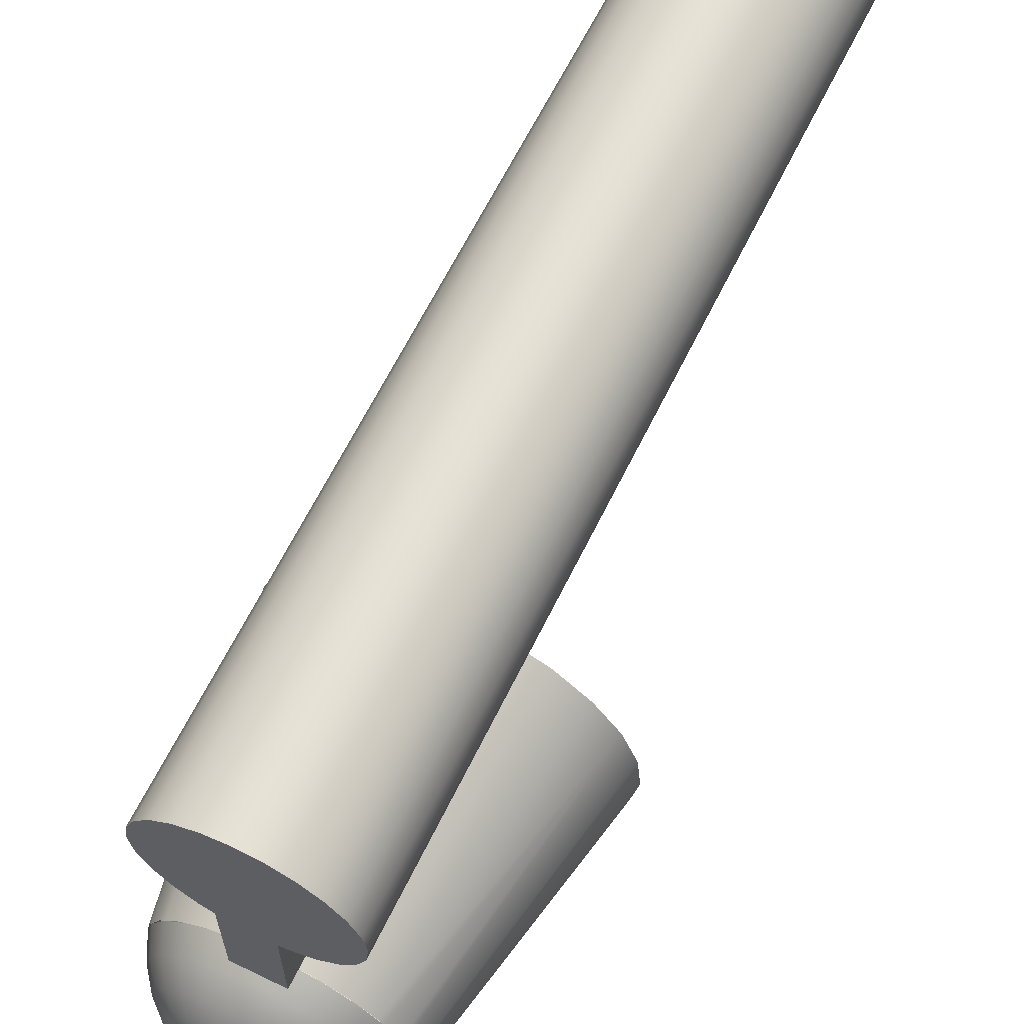
<metadata>
{"format":"obj","ext":"obj","renderer":"f3d","projection":"perspective","resolution":1024,"background":"white","views":[{"elev":63.9,"azim":-153.9,"up":"+Z"}]}
</metadata>
<code>
v 0.07026 -0.6809 0.2288
v 0.06927 -0.6809 0.1884
v 0.07243 -0.6809 0.2085
v 0.06293 -0.6809 0.2478
v 0.06102 -0.6809 0.1698
v 0.05093 -0.6809 0.2642
v 0.04822 -0.6809 0.1539
v 0.03508 -0.6809 0.277
v 0.03176 -0.6809 0.1419
v 0.01646 -0.6809 0.2853
v 0.01276 -0.6809 0.1346
v -0.00367 -0.6809 0.2884
v -0.007496 -0.6809 0.1324
v -0.02392 -0.6809 0.2863
v -0.02762 -0.6809 0.1356
v -0.04293 -0.6809 0.2789
v -0.04624 -0.6809 0.1438
v -0.05939 -0.6809 0.2669
v -0.0621 -0.6809 0.1566
v -0.07218 -0.6809 0.2511
v -0.0741 -0.6809 0.1731
v -0.08044 -0.6809 0.2325
v -0.08143 -0.6809 0.1921
v -0.08359 -0.6809 0.2123
v 0.07243 0.08629 0.2085
v 0.07026 0.08629 0.2288
v 0.06293 0.08629 0.2478
v 0.06927 0.08629 0.1884
v 0.05093 0.08629 0.2642
v 0.06102 0.08629 0.1698
v 0.04822 0.08629 0.1539
v 0.03508 0.08629 0.277
v 0.03176 0.08629 0.1419
v 0.01646 0.08629 0.2853
v 0.02214 0.08629 0.1382
v 0.01276 0.05508 0.1346
v -0.00367 0.08629 0.2884
v 0.01276 0.08629 0.1346
v -0.007496 0.05508 0.1324
v -0.007496 0.08629 0.1324
v -0.02392 0.08629 0.2863
v -0.02762 0.08629 0.1356
v -0.01955 0.08629 0.1343
v -0.04293 0.08629 0.2789
v -0.04624 0.08629 0.1438
v -0.05939 0.08629 0.2669
v -0.0621 0.08629 0.1566
v -0.07218 0.08629 0.2511
v -0.08044 0.08629 0.2325
v -0.0741 0.08629 0.1731
v -0.08359 0.08629 0.2123
v -0.08143 0.08629 0.1921
v 0.001294 0.08629 0.04574
v 0.02214 0.08629 0.04574
v 0.001294 0.05508 0.04574
v 0.02214 0.05508 0.04574
v -0.01955 0.08629 0.04574
v -0.01955 0.05508 0.04574
v 0.02214 0.05508 0.1382
v -0.01955 0.05508 0.1343
v -0.01262 0.08978 -0.1469
v -0.03907 0.07068 -0.1491
v -0.01411 0.07068 -0.1564
v -0.03517 0.08978 -0.1403
v 0.01088 0.08978 -0.1475
v -0.01057 0.1066 -0.1338
v -0.06128 0.07068 -0.1356
v 0.01191 0.07068 -0.1571
v 0.00947 0.1066 -0.1343
v -0.0298 0.1066 -0.1282
v -0.05523 0.08978 -0.128
v -0.03114 0.08978 0.02603
v -0.009318 0.07068 0.04115
v -0.03461 0.07068 0.03502
v -0.05177 0.08978 0.01478
v -0.05745 0.07068 0.02256
v 0.03373 0.08978 -0.142
v 0.02895 0.1066 -0.1296
v -0.02319 0.1204 -0.1132
v 0.007732 0.1204 -0.1181
v -0.07923 0.07068 -0.1167
v -0.008292 0.08978 0.03157
v -0.06879 0.08978 -0.001437
v 0.0372 0.07068 -0.151
v 0.02307 0.1204 -0.1144
v -0.008048 0.1204 -0.1177
v -0.03667 0.1204 -0.105
v -0.04692 0.1066 -0.1177
v -0.07145 0.08978 -0.111
v -0.07629 0.07068 0.004614
v 0.0167 0.07068 0.04052
v -0.02637 0.1066 0.01367
v -0.04396 0.1066 0.004074
v -0.05848 0.1066 -0.009754
v 0.05436 0.08978 -0.1307
v 0.04655 0.1066 -0.12
v 0.03693 0.1204 -0.1068
v -0.0156 0.1307 -0.0961
v -0.02489 0.1307 -0.09043
v -0.06074 0.1066 -0.1032
v 0.005735 0.1307 -0.09944
v 0.01632 0.1307 -0.09687
v -0.09169 0.07068 -0.09387
v -0.08985 0.07068 -0.0176
v 0.01521 0.08978 0.031
v -0.006882 0.1066 0.01839
v -0.08103 0.08978 -0.0215
v 0.06004 0.07068 -0.1385
v 0.02588 0.1307 -0.09166
v -0.00515 0.1307 -0.09917
v -0.04755 0.1204 -0.0936
v -0.0324 0.1307 -0.08255
v -0.0827 0.08978 -0.0904
v 0.04166 0.07068 0.03318
v -0.02048 0.1204 -0.001559
v -0.03434 0.1204 -0.009118
v -0.04577 0.1204 -0.02
v -0.06892 0.1066 -0.02687
v 0.07138 0.08978 -0.1145
v 0.06107 0.1066 -0.1062
v 0.04836 0.1204 -0.09592
v 0.03376 0.1307 -0.08415
v -0.007324 0.137 -0.07742
v -0.01207 0.137 -0.07453
v -0.0159 0.137 -0.07051
v -0.05511 0.1204 -0.07974
v 0.00356 0.137 -0.07913
v 0.008959 0.137 -0.07782
v 0.01384 0.137 -0.07516
v -0.07034 0.1066 -0.08563
v -0.09782 0.07068 -0.06858
v -0.09719 0.07068 -0.04256
v 0.03776 0.08978 0.02436
v 0.01316 0.1066 0.01791
v -0.005143 0.1204 0.002156
v -0.05399 0.1204 -0.03348
v -0.08767 0.08978 -0.04405
v 0.07888 0.07068 -0.1205
v 0.01786 0.137 -0.07132
v -0.001994 0.137 -0.07899
v -0.03762 0.1307 -0.07299
v -0.01856 0.137 -0.06563
v -0.08824 0.08978 -0.06755
v 0.06387 0.07068 0.01962
v 0.01064 0.1204 0.001773
v -0.01373 0.1307 -0.01905
v -0.02329 0.1307 -0.02427
v -0.03117 0.1307 -0.03178
v -0.03684 0.1307 -0.04107
v -0.07458 0.1066 -0.0461
v -0.05844 0.1204 -0.04862
v 0.09243 0.07068 -0.09833
v 0.08362 0.08978 -0.09443
v 0.05658 0.1204 -0.08245
v 0.03943 0.1307 -0.07485
v 0.02075 0.137 -0.06658
v 0.001294 0.1391 -0.05797
v -0.05883 0.1204 -0.0644
v -0.04018 0.1307 -0.06241
v -0.07506 0.1066 -0.06614
v 0.05782 0.08978 0.01212
v 0.03239 0.1066 0.01225
v 0.02578 0.1204 -0.00268
v -0.003147 0.1307 -0.01649
v 0.007739 0.1307 -0.01676
v -0.03991 0.1307 -0.05152
v 0.07151 0.1066 -0.08906
v -0.01987 0.137 -0.06023
v 0.08182 0.07068 0.000782
v 0.01818 0.1307 -0.01983
v -0.006371 0.137 -0.03811
v -0.01125 0.137 -0.04077
v -0.01527 0.137 -0.0446
v -0.01816 0.137 -0.04935
v -0.01973 0.137 -0.05468
v 0.09978 0.07068 -0.07337
v 0.09025 0.08978 -0.07188
v 0.06103 0.1204 -0.06731
v 0.0425 0.1307 -0.06441
v 0.02232 0.137 -0.06125
v 0.07404 0.08978 -0.004897
v 0.04951 0.1066 0.001809
v 0.03925 0.1204 -0.0109
v 0.02748 0.1307 -0.0255
v -0.000972 0.137 -0.0368
v 0.004582 0.137 -0.03694
v 0.009912 0.137 -0.03851
v 0.09428 0.07068 -0.02206
v 0.07716 0.1066 -0.06983
v 0.02245 0.137 -0.0557
v 0.06333 0.1066 -0.0127
v 0.01465 0.137 -0.0414
v 0.1004 0.07068 -0.04735
v 0.08529 0.08978 -0.02553
v 0.09082 0.08978 -0.04838
v 0.06141 0.1204 -0.05153
v 0.04277 0.1307 -0.05352
v 0.02115 0.137 -0.0503
v 0.05014 0.1204 -0.02233
v 0.03499 0.1307 -0.03338
v 0.01849 0.137 -0.04542
v 0.07765 0.1066 -0.04979
v 0.0402 0.1307 -0.04294
v 0.07293 0.1066 -0.0303
v 0.0577 0.1204 -0.03619
v -0.08357 0.07068 -0.1115
v -0.1381 -0.171 -0.1012
v -0.1222 -0.171 -0.1359
v -0.1279 -0.171 0.01002
v -0.06682 0.07068 -0.1316
v -0.09453 0.07068 -0.08771
v -0.1059 -0.171 0.04114
v -0.1411 -0.171 -0.02573
v -0.09781 -0.171 -0.1652
v -0.1446 -0.171 -0.06369
v -0.07238 0.07068 0.01015
v -0.04543 0.07068 -0.1468
v -0.0766 -0.171 0.06551
v -0.09896 0.07068 -0.0619
v -0.09657 0.07068 -0.03581
v -0.0875 0.07068 -0.01124
v -0.06669 -0.171 -0.1872
v -0.05224 0.07068 0.0269
v -0.02086 0.07068 -0.1558
v -0.04199 -0.171 0.08147
v -0.03094 -0.171 -0.2004
v -0.02845 0.07068 0.03786
v 0.005226 0.07068 -0.1582
v -0.004426 -0.171 0.08792
v 0.007015 -0.171 -0.2038
v -0.002637 0.07068 0.04229
v 0.03104 0.07068 -0.1538
v 0.03352 -0.171 0.08443
v 0.04458 -0.171 -0.1974
v 0.02345 0.07068 0.0399
v 0.05483 0.07068 -0.1428
v 0.06928 -0.171 0.07123
v 0.07919 -0.171 -0.1814
v 0.04802 0.07068 0.03083
v 0.07497 0.07068 -0.1261
v 0.1004 -0.171 0.04923
v 0.1085 -0.171 -0.1571
v 0.06941 0.07068 0.01571
v 0.1305 -0.171 -0.126
v 0.1248 -0.171 0.01993
v 0.09009 0.07068 -0.1047
v 0.1407 -0.171 -0.01468
v 0.08616 0.07068 -0.00443
v 0.1437 -0.171 -0.0902
v 0.1472 -0.171 -0.05224
v 0.09915 0.07068 -0.08012
v 0.09712 0.07068 -0.02822
v 0.1016 0.07068 -0.05403
g mesh1_mesh1-geometry
f 1 2 3
f 2 1 4
f 2 4 5
f 5 4 6
f 5 6 7
f 7 6 8
f 7 8 9
f 9 8 10
f 9 10 11
f 11 10 12
f 11 12 13
f 13 12 14
f 13 14 15
f 15 14 16
f 15 16 17
f 17 16 18
f 17 18 19
f 19 18 20
f 19 20 21
f 21 20 22
f 21 22 23
f 23 22 24
g mesh1_mesh1-geometry
f 3 2 1
f 4 1 2
f 3 25 2
f 1 26 3
f 4 27 1
f 5 4 2
f 28 2 25
f 25 3 26
f 26 1 27
f 27 4 29
f 6 4 5
f 2 28 5
f 25 26 28
f 27 28 26
f 6 29 4
f 29 30 27
f 7 6 5
f 30 5 28
f 30 28 27
f 6 8 29
f 31 30 29
f 8 6 7
f 5 30 7
f 32 29 8
f 31 7 30
f 32 31 29
f 9 8 7
f 8 10 32
f 31 33 7
f 33 31 32
f 10 8 9
f 9 7 33
f 34 32 10
f 34 33 32
f 11 10 9
f 33 11 9
f 10 12 34
f 35 33 34
f 12 10 11
f 11 33 36
f 37 34 12
f 38 33 35
f 38 35 34
f 13 12 11
f 36 33 38
f 36 13 11
f 37 38 34
f 12 14 37
f 14 12 13
f 39 36 38
f 13 36 39
f 40 38 37
f 41 37 14
f 15 14 13
f 39 38 40
f 39 15 13
f 41 40 37
f 14 16 41
f 16 14 15
f 42 39 40
f 15 39 42
f 43 40 41
f 44 41 16
f 17 16 15
f 42 40 43
f 42 45 15
f 42 43 41
f 44 42 41
f 16 18 44
f 18 16 17
f 17 15 45
f 45 42 44
f 46 44 18
f 19 18 17
f 45 47 17
f 46 45 44
f 46 18 48
f 20 18 19
f 19 17 47
f 47 45 46
f 20 48 18
f 48 47 46
f 21 20 19
f 19 47 21
f 48 20 49
f 50 47 48
f 22 20 21
f 50 21 47
f 22 49 20
f 49 50 48
f 23 22 21
f 21 50 23
f 49 22 51
f 52 50 49
f 24 22 23
f 52 23 50
f 24 51 22
f 51 52 49
f 23 52 24
f 51 24 52
g mesh1_mesh1-geometry
f 2 25 3
f 3 26 1
f 1 27 4
f 25 2 28
f 26 3 25
f 27 1 26
f 29 4 27
f 5 28 2
f 28 26 25
f 26 28 27
f 4 29 6
f 27 30 29
f 28 5 30
f 27 28 30
f 29 8 6
f 29 30 31
f 7 30 5
f 8 29 32
f 30 7 31
f 29 31 32
f 32 10 8
f 7 33 31
f 32 31 33
f 33 7 9
f 10 32 34
f 32 33 34
f 9 11 33
f 34 12 10
f 34 33 35
f 36 33 11
f 12 34 37
f 35 33 38
f 34 35 38
f 38 33 36
f 11 13 36
f 34 38 37
f 37 14 12
f 35 53 38
f 38 53 35
f 38 36 39
f 39 36 13
f 37 38 40
f 14 37 41
f 53 35 54
f 54 35 53
f 38 53 40
f 40 53 38
f 55 36 39
f 39 36 55
f 40 38 39
f 13 15 39
f 37 40 41
f 41 16 14
f 35 56 54
f 54 56 35
f 56 53 54
f 54 53 56
f 40 53 57
f 57 53 40
f 56 36 55
f 55 36 56
f 55 39 58
f 58 39 55
f 40 39 42
f 42 39 15
f 41 40 43
f 16 41 44
f 56 35 59
f 59 35 56
f 53 56 55
f 55 56 53
f 55 57 53
f 53 57 55
f 40 57 43
f 43 57 40
f 36 56 59
f 59 56 36
f 58 39 60
f 60 39 58
f 57 55 58
f 58 55 57
f 43 40 42
f 15 45 42
f 41 43 42
f 41 42 44
f 44 18 16
f 57 60 43
f 43 60 57
f 45 15 17
f 60 57 58
f 58 57 60
f 44 42 45
f 18 44 46
f 17 47 45
f 44 45 46
f 48 18 46
f 47 17 19
f 46 45 47
f 18 48 20
f 46 47 48
f 21 47 19
f 49 20 48
f 48 47 50
f 47 21 50
f 20 49 22
f 48 50 49
f 23 50 21
f 51 22 49
f 49 50 52
f 50 23 52
f 22 51 24
f 49 52 51
f 24 52 23
f 52 24 51
g mesh2_mesh2-geometry
f 61 62 63
f 62 61 64
f 63 65 61
f 66 64 61
f 64 67 62
f 65 63 68
f 69 61 65
f 64 66 70
f 61 69 66
f 67 64 71
f 72 73 74
f 75 74 76
f 68 77 65
f 65 78 69
f 66 79 70
f 70 71 64
f 80 66 69
f 71 81 67
f 73 72 82
f 74 75 72
f 76 83 75
f 77 68 84
f 78 65 77
f 85 69 78
f 79 66 86
f 87 70 79
f 71 70 88
f 66 80 86
f 69 85 80
f 81 71 89
f 83 76 90
f 82 91 73
f 92 82 72
f 93 72 75
f 94 75 83
f 84 95 77
f 77 96 78
f 78 97 85
f 86 98 79
f 70 87 88
f 79 99 87
f 100 71 88
f 101 86 80
f 102 80 85
f 71 100 89
f 89 103 81
f 104 83 90
f 91 82 105
f 82 92 106
f 72 93 92
f 75 94 93
f 107 94 83
f 95 84 108
f 96 77 95
f 97 78 96
f 109 85 97
f 98 86 110
f 99 79 98
f 111 88 87
f 112 87 99
f 88 111 100
f 86 101 110
f 80 102 101
f 85 109 102
f 100 113 89
f 103 89 113
f 83 104 107
f 105 114 91
f 106 105 82
f 115 106 92
f 116 92 93
f 117 93 94
f 94 107 118
f 108 119 95
f 95 120 96
f 96 121 97
f 97 122 109
f 110 123 98
f 98 124 99
f 87 112 111
f 99 125 112
f 126 100 111
f 127 110 101
f 128 101 102
f 129 102 109
f 113 100 130
f 113 131 103
f 132 107 104
f 114 105 133
f 105 106 134
f 106 115 135
f 92 116 115
f 93 117 116
f 94 136 117
f 137 118 107
f 136 94 118
f 119 108 138
f 120 95 119
f 121 96 120
f 122 97 121
f 139 109 122
f 123 110 140
f 124 98 123
f 125 99 124
f 141 111 112
f 142 112 125
f 100 126 130
f 111 141 126
f 110 127 140
f 101 128 127
f 102 129 128
f 109 139 129
f 130 143 113
f 131 113 143
f 107 132 137
f 133 144 114
f 134 133 105
f 106 145 134
f 146 135 115
f 145 106 135
f 147 115 116
f 148 116 117
f 149 117 136
f 118 137 150
f 118 151 136
f 152 119 138
f 153 120 119
f 120 154 121
f 121 155 122
f 122 156 139
f 123 140 157
f 124 123 157
f 125 124 157
f 112 142 141
f 142 125 157
f 158 130 126
f 159 126 141
f 140 127 157
f 157 127 128
f 157 128 129
f 157 129 139
f 143 130 160
f 143 132 131
f 132 143 137
f 144 133 161
f 133 134 162
f 163 134 145
f 135 146 164
f 115 147 146
f 135 165 145
f 116 148 147
f 117 149 148
f 136 166 149
f 137 160 150
f 151 118 150
f 166 136 151
f 119 152 153
f 120 153 167
f 154 120 167
f 155 121 154
f 156 122 155
f 157 139 156
f 168 141 142
f 168 142 157
f 130 158 160
f 126 159 158
f 141 168 159
f 160 137 143
f 161 169 144
f 162 161 133
f 134 163 162
f 145 170 163
f 171 164 146
f 165 135 164
f 172 146 147
f 170 145 165
f 173 147 148
f 174 148 149
f 175 149 166
f 158 150 160
f 150 158 151
f 151 159 166
f 176 153 152
f 177 167 153
f 167 178 154
f 154 179 155
f 155 180 156
f 157 156 180
f 168 157 175
f 159 151 158
f 168 166 159
f 169 161 181
f 161 162 182
f 183 162 163
f 184 163 170
f 164 171 185
f 146 172 171
f 164 186 165
f 147 173 172
f 165 187 170
f 148 174 173
f 149 175 174
f 166 168 175
f 153 176 177
f 181 188 169
f 167 177 189
f 178 167 189
f 179 154 178
f 180 155 179
f 157 180 190
f 175 157 174
f 161 191 181
f 162 183 182
f 191 161 182
f 163 184 183
f 170 192 184
f 171 157 185
f 186 164 185
f 172 157 171
f 187 165 186
f 173 157 172
f 192 170 187
f 174 157 173
f 193 177 176
f 188 181 194
f 195 189 177
f 189 196 178
f 178 197 179
f 179 190 180
f 157 190 198
f 191 194 181
f 199 182 183
f 182 199 191
f 200 183 184
f 201 184 192
f 185 157 186
f 157 187 186
f 157 192 187
f 177 193 195
f 194 193 188
f 189 195 202
f 196 189 202
f 197 178 196
f 190 179 197
f 190 203 198
f 157 198 201
f 194 191 204
f 183 200 199
f 205 191 199
f 184 201 200
f 157 201 192
f 193 194 195
f 195 204 202
f 204 196 202
f 205 197 196
f 203 190 197
f 200 198 203
f 198 200 201
f 191 205 204
f 204 195 194
f 203 199 200
f 199 203 205
f 196 204 205
f 197 205 203
g mesh2_mesh2-geometry
f 63 62 61
f 64 61 62
f 61 65 63
f 61 64 66
f 62 67 64
f 68 63 65
f 65 61 69
f 70 66 64
f 66 69 61
f 71 64 67
f 74 73 72
f 76 74 75
f 65 77 68
f 69 78 65
f 70 79 66
f 64 71 70
f 69 66 80
f 67 81 71
f 82 72 73
f 72 75 74
f 75 83 76
f 84 68 77
f 77 65 78
f 78 69 85
f 86 66 79
f 79 70 87
f 88 70 71
f 86 80 66
f 80 85 69
f 89 71 81
f 90 76 83
f 73 91 82
f 72 82 92
f 75 72 93
f 83 75 94
f 77 95 84
f 78 96 77
f 85 97 78
f 79 98 86
f 88 87 70
f 87 99 79
f 88 71 100
f 80 86 101
f 85 80 102
f 89 100 71
f 81 103 89
f 90 83 104
f 105 82 91
f 106 92 82
f 92 93 72
f 93 94 75
f 83 94 107
f 108 84 95
f 95 77 96
f 96 78 97
f 97 85 109
f 110 86 98
f 98 79 99
f 87 88 111
f 99 87 112
f 100 111 88
f 110 101 86
f 101 102 80
f 102 109 85
f 89 113 100
f 113 89 103
f 107 104 83
f 91 114 105
f 82 105 106
f 92 106 115
f 93 92 116
f 94 93 117
f 118 107 94
f 95 119 108
f 96 120 95
f 97 121 96
f 109 122 97
f 98 123 110
f 99 124 98
f 111 112 87
f 112 125 99
f 111 100 126
f 101 110 127
f 102 101 128
f 109 102 129
f 130 100 113
f 103 131 113
f 104 107 132
f 133 105 114
f 134 106 105
f 135 115 106
f 115 116 92
f 116 117 93
f 117 136 94
f 107 118 137
f 118 94 136
f 138 108 119
f 119 95 120
f 120 96 121
f 121 97 122
f 122 109 139
f 140 110 123
f 123 98 124
f 124 99 125
f 112 111 141
f 125 112 142
f 130 126 100
f 126 141 111
f 140 127 110
f 127 128 101
f 128 129 102
f 129 139 109
f 113 143 130
f 143 113 131
f 137 132 107
f 114 144 133
f 105 133 134
f 134 145 106
f 115 135 146
f 135 106 145
f 116 115 147
f 117 116 148
f 136 117 149
f 150 137 118
f 136 151 118
f 138 119 152
f 119 120 153
f 121 154 120
f 122 155 121
f 139 156 122
f 157 140 123
f 157 123 124
f 157 124 125
f 141 142 112
f 157 125 142
f 126 130 158
f 141 126 159
f 157 127 140
f 128 127 157
f 129 128 157
f 139 129 157
f 160 130 143
f 131 132 143
f 137 143 132
f 161 133 144
f 162 134 133
f 145 134 163
f 164 146 135
f 146 147 115
f 145 165 135
f 147 148 116
f 148 149 117
f 149 166 136
f 150 160 137
f 150 118 151
f 151 136 166
f 153 152 119
f 167 153 120
f 167 120 154
f 154 121 155
f 155 122 156
f 156 139 157
f 142 141 168
f 157 142 168
f 160 158 130
f 158 159 126
f 159 168 141
f 143 137 160
f 144 169 161
f 133 161 162
f 162 163 134
f 163 170 145
f 146 164 171
f 164 135 165
f 147 146 172
f 165 145 170
f 148 147 173
f 149 148 174
f 166 149 175
f 160 150 158
f 151 158 150
f 166 159 151
f 152 153 176
f 153 167 177
f 154 178 167
f 155 179 154
f 156 180 155
f 180 156 157
f 175 157 168
f 158 151 159
f 159 166 168
f 181 161 169
f 182 162 161
f 163 162 183
f 170 163 184
f 185 171 164
f 171 172 146
f 165 186 164
f 172 173 147
f 170 187 165
f 173 174 148
f 174 175 149
f 175 168 166
f 177 176 153
f 169 188 181
f 189 177 167
f 189 167 178
f 178 154 179
f 179 155 180
f 190 180 157
f 174 157 175
f 181 191 161
f 182 183 162
f 182 161 191
f 183 184 163
f 184 192 170
f 185 157 171
f 185 164 186
f 171 157 172
f 186 165 187
f 172 157 173
f 187 170 192
f 173 157 174
f 176 177 193
f 194 181 188
f 177 189 195
f 178 196 189
f 179 197 178
f 180 190 179
f 198 190 157
f 181 194 191
f 183 182 199
f 191 199 182
f 184 183 200
f 192 184 201
f 186 157 185
f 186 187 157
f 187 192 157
f 195 193 177
f 188 193 194
f 202 195 189
f 202 189 196
f 196 178 197
f 197 179 190
f 198 203 190
f 201 198 157
f 204 191 194
f 199 200 183
f 199 191 205
f 200 201 184
f 192 201 157
f 195 194 193
f 202 204 195
f 202 196 204
f 196 197 205
f 197 190 203
f 203 198 200
f 201 200 198
f 204 205 191
f 194 195 204
f 200 199 203
f 205 203 199
f 205 204 196
f 203 205 197
g mesh2_mesh2-geometry
f 74 63 62
f 62 63 74
f 73 63 74
f 74 63 73
f 74 62 76
f 76 62 74
f 76 62 67
f 67 62 76
f 73 68 63
f 63 68 73
f 76 67 90
f 90 67 76
f 91 68 73
f 73 68 91
f 90 67 81
f 81 67 90
f 91 84 68
f 68 84 91
f 90 81 104
f 104 81 90
f 114 84 91
f 91 84 114
f 104 81 103
f 103 81 104
f 114 108 84
f 84 108 114
f 104 103 132
f 132 103 104
f 144 108 114
f 114 108 144
f 132 103 131
f 131 103 132
f 144 138 108
f 108 138 144
f 169 138 144
f 144 138 169
f 169 152 138
f 138 152 169
f 188 152 169
f 169 152 188
f 188 176 152
f 152 176 188
f 176 188 193
f 193 188 176
g mesh3_mesh3-geometry
f 206 207 208
f 207 206 103
f 208 207 206
f 103 206 207
f 209 208 207
f 207 208 209
f 208 210 206
f 206 210 208
f 207 103 211
f 211 103 207
f 212 208 209
f 209 208 212
f 209 207 213
f 213 207 209
f 210 208 214
f 214 208 210
f 206 210 81
f 81 210 206
f 211 215 207
f 207 215 211
f 212 214 208
f 208 214 212
f 209 216 212
f 212 216 209
f 213 207 215
f 215 207 213
f 213 104 209
f 209 104 213
f 214 217 210
f 210 217 214
f 215 211 131
f 131 211 215
f 218 214 212
f 212 214 218
f 209 90 216
f 216 90 209
f 216 218 212
f 212 218 216
f 219 213 215
f 215 213 219
f 104 213 220
f 220 213 104
f 209 104 221
f 221 104 209
f 217 214 222
f 222 214 217
f 210 217 67
f 67 217 210
f 215 131 219
f 219 131 215
f 218 222 214
f 214 222 218
f 90 209 221
f 221 209 90
f 218 216 223
f 223 216 218
f 213 219 132
f 132 219 213
f 213 132 220
f 220 132 213
f 222 224 217
f 217 224 222
f 225 222 218
f 218 222 225
f 223 216 76
f 76 216 223
f 223 225 218
f 218 225 223
f 224 222 226
f 226 222 224
f 217 224 62
f 62 224 217
f 225 226 222
f 222 226 225
f 225 223 227
f 227 223 225
f 226 228 224
f 224 228 226
f 229 226 225
f 225 226 229
f 227 223 74
f 74 223 227
f 227 229 225
f 225 229 227
f 228 226 230
f 230 226 228
f 224 228 63
f 63 228 224
f 229 230 226
f 226 230 229
f 229 227 231
f 231 227 229
f 230 232 228
f 228 232 230
f 233 230 229
f 229 230 233
f 231 227 73
f 73 227 231
f 231 233 229
f 229 233 231
f 232 230 234
f 234 230 232
f 228 232 68
f 68 232 228
f 233 234 230
f 230 234 233
f 233 231 235
f 235 231 233
f 234 236 232
f 232 236 234
f 237 234 233
f 233 234 237
f 235 231 91
f 91 231 235
f 235 237 233
f 233 237 235
f 236 234 238
f 238 234 236
f 232 236 84
f 84 236 232
f 237 238 234
f 234 238 237
f 237 235 239
f 239 235 237
f 238 240 236
f 236 240 238
f 241 238 237
f 237 238 241
f 239 235 114
f 114 235 239
f 239 241 237
f 237 241 239
f 240 238 242
f 242 238 240
f 236 240 108
f 108 240 236
f 241 242 238
f 238 242 241
f 241 239 243
f 243 239 241
f 244 240 242
f 242 240 244
f 245 242 241
f 241 242 245
f 243 239 144
f 144 239 243
f 243 245 241
f 241 245 243
f 240 244 138
f 138 244 240
f 245 244 242
f 242 244 245
f 169 245 243
f 243 245 169
f 138 244 246
f 246 244 138
f 247 244 245
f 245 244 247
f 245 169 248
f 248 169 245
f 249 246 244
f 244 246 249
f 247 249 244
f 244 249 247
f 248 247 245
f 245 247 248
f 246 249 152
f 152 249 246
f 249 247 250
f 250 247 249
f 188 247 248
f 248 247 188
f 152 249 251
f 251 249 152
f 193 250 247
f 247 250 193
f 250 251 249
f 249 251 250
f 247 188 252
f 252 188 247
f 250 193 253
f 253 193 250
f 193 247 252
f 252 247 193
f 251 250 176
f 176 250 251
f 176 250 253
f 253 250 176

</code>
